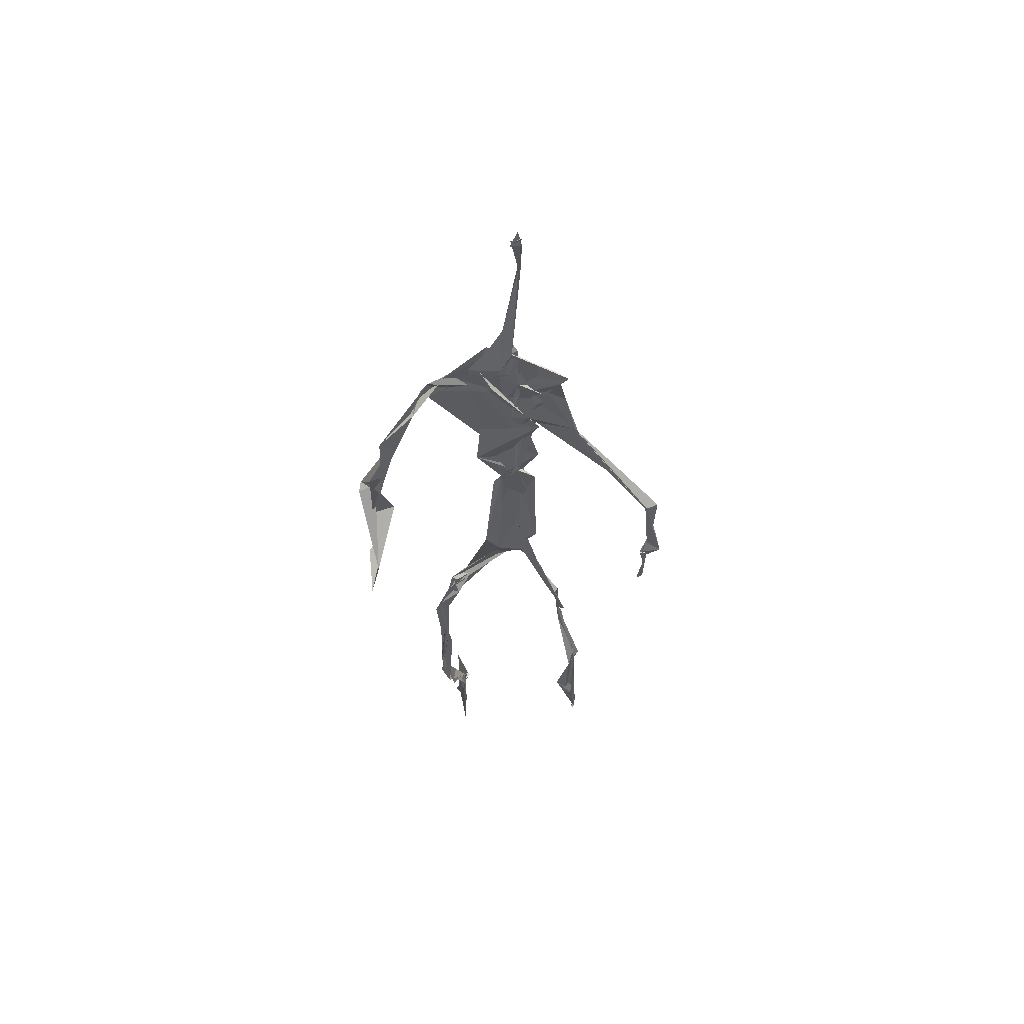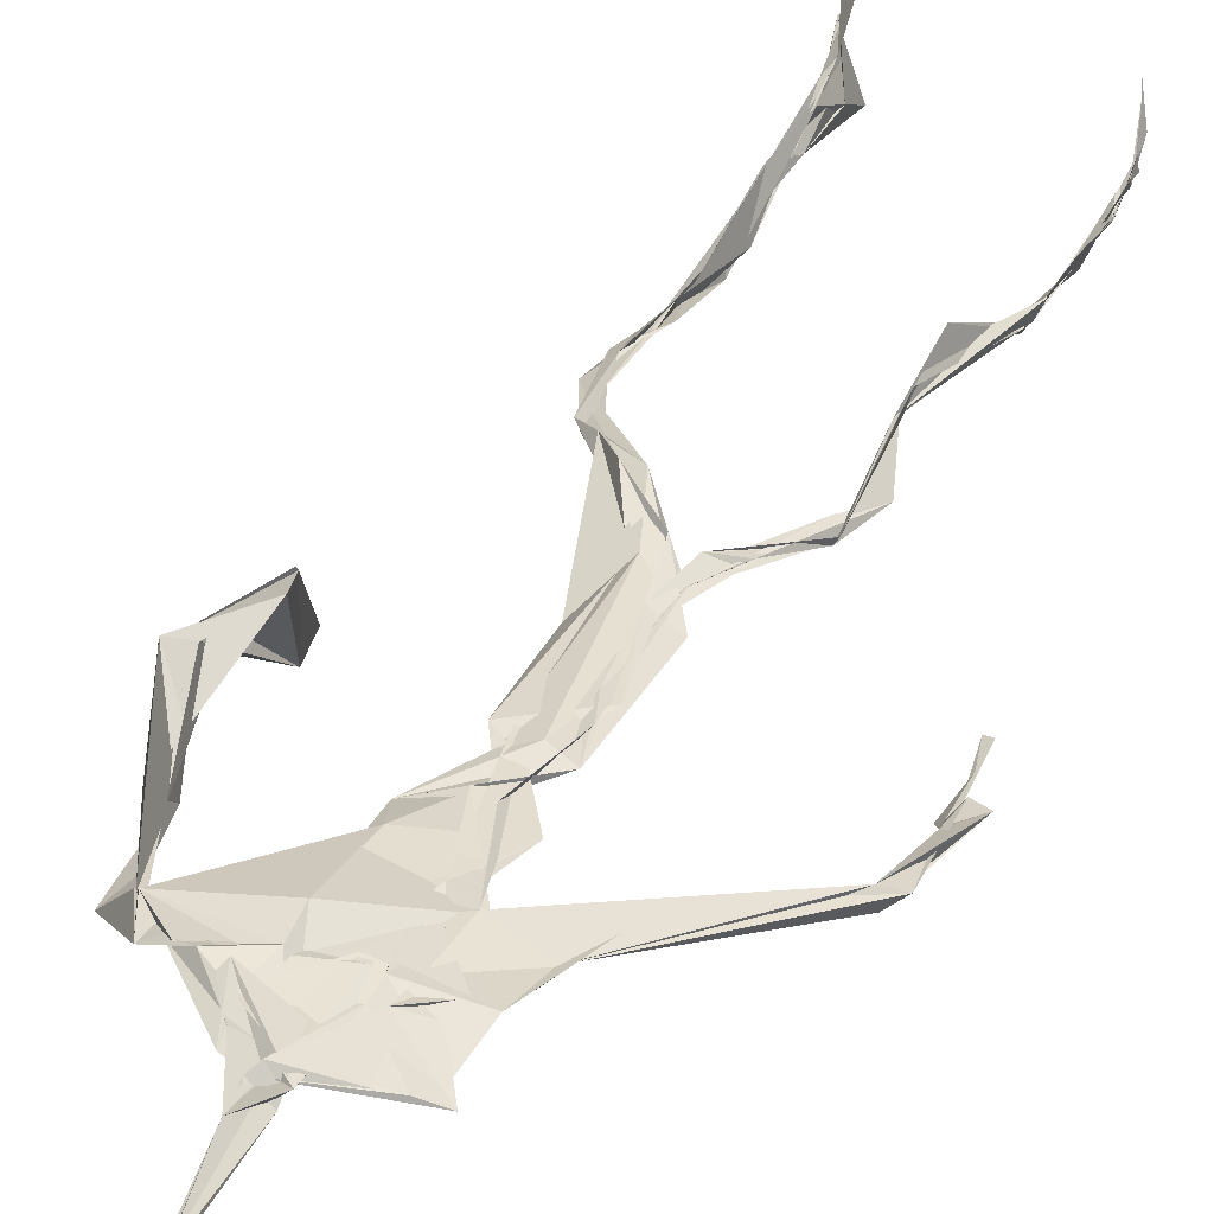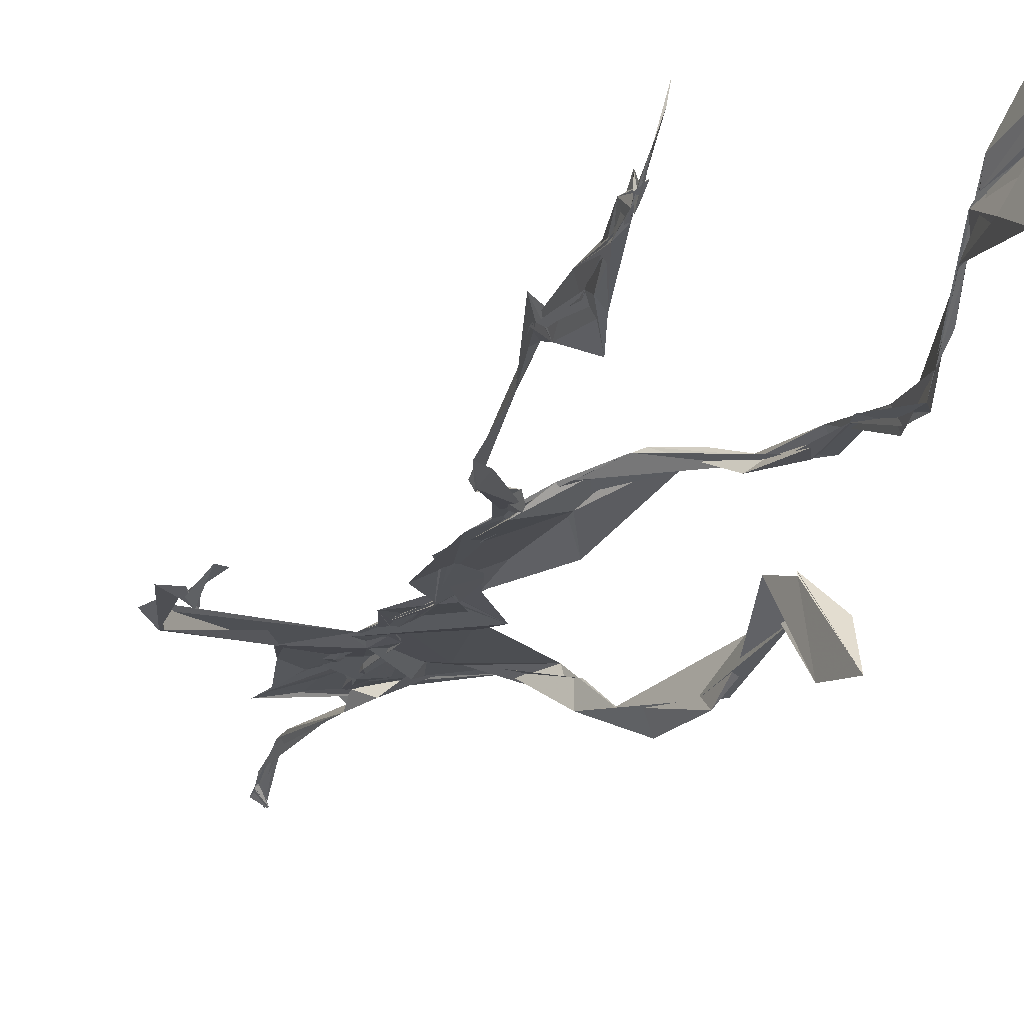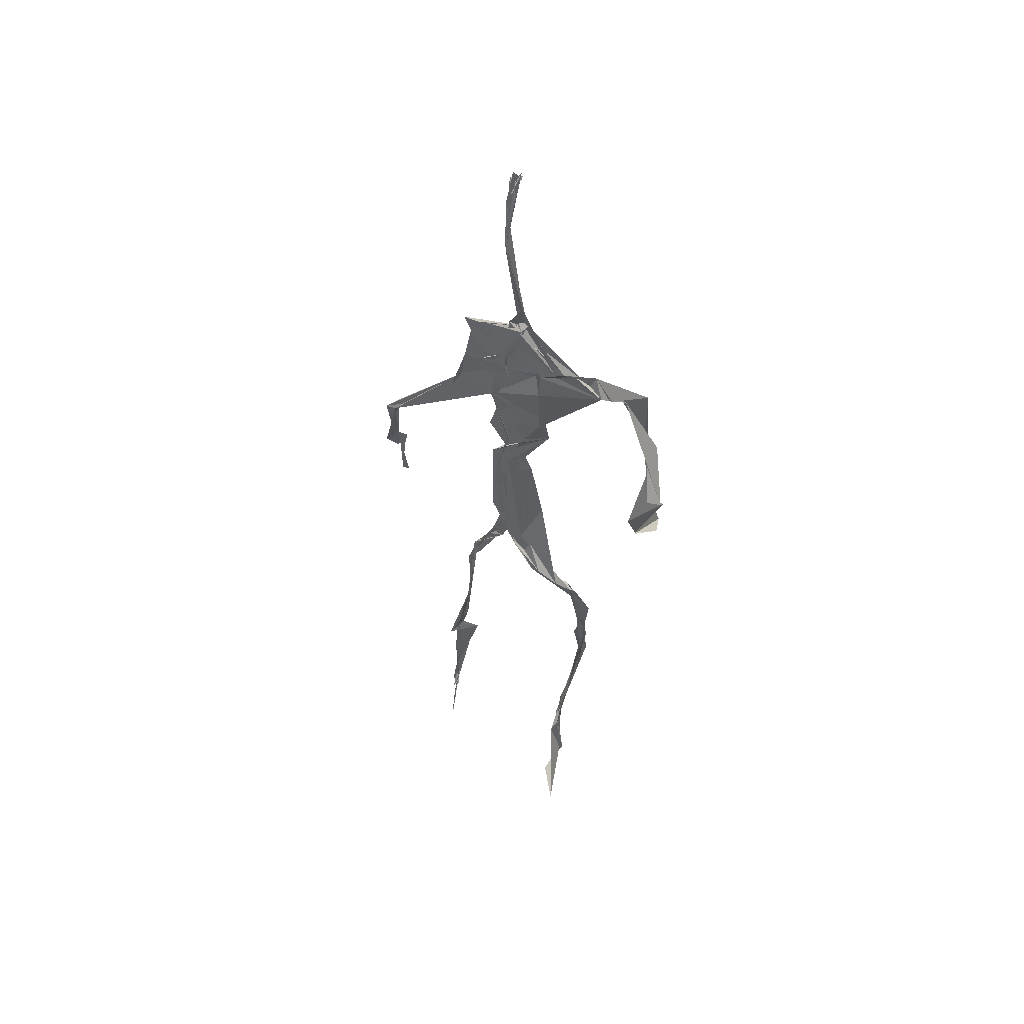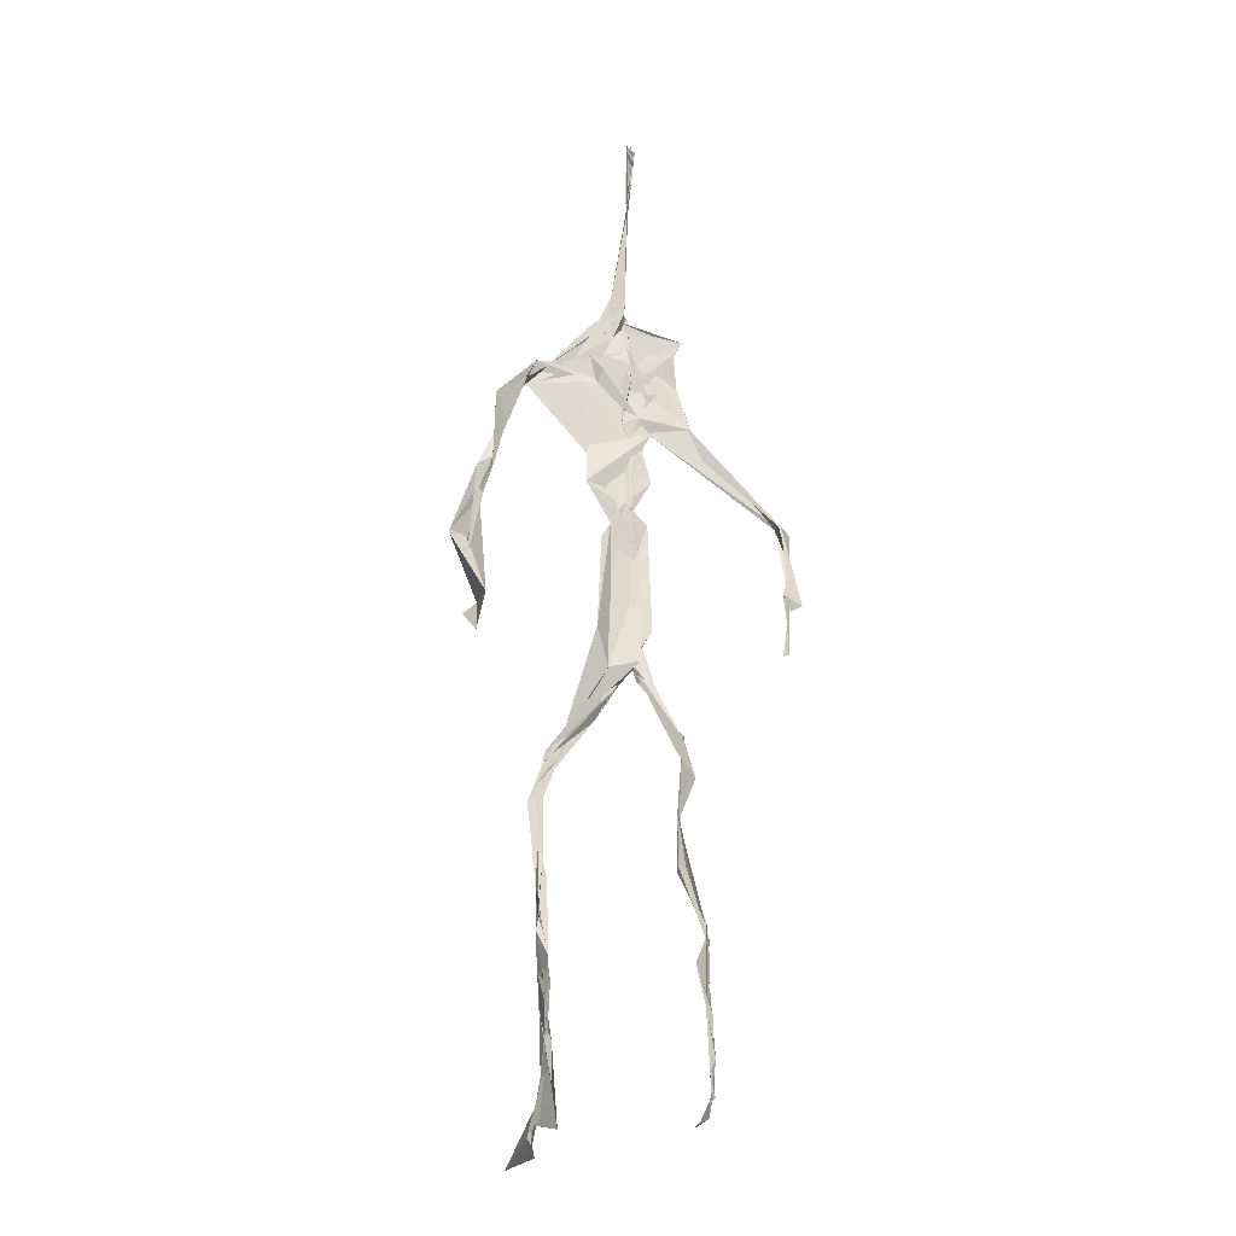
<metadata>
{"format":"obj","ext":"obj","renderer":"f3d","projection":"perspective","resolution":1024,"background":"white","views":[{"elev":57.1,"azim":-175.9,"up":"+Y"},{"elev":33.8,"azim":-158.0,"up":"+Z"},{"elev":-17.2,"azim":-16.5,"up":"+Z"},{"elev":54.3,"azim":18.2,"up":"+Y"},{"elev":-20.4,"azim":164.0,"up":"+Y"}]}
</metadata>
<code>
v 0.4386 0.2333 0.4737
v 0.5502 0.3613 0.4775
v 0.4782 0.5248 0.4872
v 0.5068 0.7329 0.4828
v 0.4533 0.6813 0.4843
v 0.38 0.4501 0.4529
v 0.5699 0.2283 0.4603
v 0.5707 0.3063 0.4777
v 0.5224 0.7248 0.4907
v 0.5193 0.3978 0.494
v 0.4903 0.4825 0.4854
v 0.4457 0.3532 0.4706
v 0.494 0.8407 0.4877
v 0.4927 0.6992 0.4826
v 0.4759 0.4716 0.4808
v 0.5591 0.08678 0.5126
v 0.5927 0.646 0.4644
v 0.4512 0.7199 0.4762
v 0.4345 0.2463 0.4833
v 0.4918 0.4447 0.4845
v 0.5513 0.156 0.4851
v 0.6255 0.5083 0.4699
v 0.4365 0.2488 0.4846
v 0.494 0.8779 0.4801
v 0.4906 0.8727 0.4826
v 0.5588 0.09904 0.5071
v 0.581 0.6673 0.467
v 0.435 0.1862 0.4753
v 0.554 0.1328 0.506
v 0.4534 0.3261 0.4882
v 0.5222 0.6125 0.4876
v 0.5025 0.5711 0.4827
v 0.558 0.3701 0.4886
v 0.4935 0.5898 0.4888
v 0.4933 0.631 0.4865
v 0.5074 0.7195 0.4806
v 0.559 0.2704 0.4722
v 0.5073 0.5415 0.4861
v 0.377 0.5607 0.4581
v 0.4318 0.1358 0.48
v 0.4494 0.2882 0.5058
v 0.5608 0.3594 0.4819
v 0.4983 0.7429 0.4792
v 0.569 0.2595 0.4666
v 0.4932 0.8365 0.492
v 0.4578 0.7097 0.4781
v 0.4817 0.5387 0.4879
v 0.5292 0.5915 0.4813
v 0.4336 0.1378 0.483
v 0.4904 0.8799 0.4769
v 0.5349 0.6961 0.4925
v 0.5584 0.08619 0.5124
v 0.5299 0.6804 0.4878
v 0.4933 0.5527 0.4882
v 0.5582 0.1945 0.4632
v 0.4332 0.1219 0.482
v 0.5617 0.2114 0.4575
v 0.4325 0.1904 0.4836
v 0.4309 0.126 0.4804
v 0.448 0.6497 0.4807
v 0.4315 0.1059 0.4935
v 0.4928 0.4672 0.4874
v 0.4338 0.2364 0.4812
v 0.494 0.4453 0.481
v 0.4851 0.6521 0.4834
v 0.4595 0.3751 0.4753
v 0.5624 0.09009 0.5103
v 0.4768 0.673 0.4834
v 0.4534 0.386 0.474
v 0.4907 0.8903 0.4743
v 0.4858 0.4455 0.479
v 0.456 0.386 0.4696
v 0.4312 0.1465 0.4766
v 0.5697 0.6916 0.4833
v 0.5219 0.4687 0.4731
v 0.4845 0.6945 0.4868
v 0.4559 0.3843 0.4702
v 0.3781 0.562 0.4697
v 0.373 0.4955 0.4534
v 0.5564 0.08292 0.5206
v 0.5447 0.6986 0.4947
v 0.4298 0.1199 0.4833
v 0.3778 0.499 0.45
v 0.5231 0.6842 0.4915
v 0.5514 0.1369 0.5032
v 0.5654 0.2533 0.4707
v 0.478 0.56 0.4857
v 0.4922 0.5726 0.4827
v 0.4499 0.2127 0.4627
v 0.4361 0.1932 0.4742
v 0.4892 0.6457 0.4855
v 0.4991 0.8865 0.4692
v 0.5063 0.7295 0.4881
v 0.379 0.561 0.4585
v 0.5545 0.6951 0.4914
v 0.487 0.4308 0.4868
v 0.5055 0.5838 0.4878
v 0.4677 0.6903 0.4829
v 0.4363 0.1012 0.5147
v 0.4968 0.8726 0.4807
v 0.4882 0.5181 0.4871
v 0.4354 0.6198 0.4788
v 0.5622 0.2843 0.4736
v 0.4989 0.6471 0.4857
v 0.4318 0.1127 0.4882
v 0.4319 0.1189 0.4849
v 0.4976 0.6779 0.4868
v 0.506 0.7352 0.4908
v 0.4911 0.8814 0.4759
v 0.4936 0.897 0.4754
v 0.4831 0.5265 0.4868
v 0.4638 0.6794 0.4849
v 0.609 0.6439 0.4513
v 0.5491 0.09215 0.4744
v 0.4936 0.5757 0.4821
v 0.4941 0.5642 0.4847
v 0.568 0.3384 0.4774
v 0.5581 0.09909 0.5102
v 0.5598 0.1779 0.4895
v 0.494 0.7399 0.4866
v 0.3675 0.557 0.4657
v 0.5839 0.663 0.4807
v 0.435 0.1765 0.4701
v 0.4296 0.2322 0.4902
v 0.4988 0.8928 0.4695
v 0.4932 0.8273 0.4919
v 0.4545 0.3302 0.489
v 0.5011 0.741 0.4809
v 0.485 0.4488 0.4843
v 0.5503 0.07907 0.5348
v 0.4998 0.4285 0.4903
v 0.4931 0.8861 0.4752
v 0.5521 0.3751 0.4836
v 0.5283 0.7093 0.49
v 0.5613 0.6894 0.4883
v 0.4522 0.2915 0.4951
v 0.5651 0.2037 0.4758
v 0.523 0.6654 0.4956
v 0.6181 0.4715 0.4321
v 0.3612 0.4953 0.4574
v 0.501 0.7091 0.4848
v 0.6229 0.5359 0.4823
v 0.5276 0.4041 0.4989
v 0.5488 0.1177 0.4875
v 0.6373 0.5329 0.4765
v 0.4345 0.1366 0.48
v 0.4311 0.1497 0.4786
v 0.5494 0.1263 0.512
v 0.63 0.4617 0.4576
v 0.5657 0.07277 0.5627
v 0.4352 0.1034 0.5053
v 0.6359 0.539 0.4831
v 0.6099 0.591 0.4546
v 0.6142 0.4794 0.4794
v 0.5101 0.74 0.4871
v 0.4751 0.5971 0.4842
v 0.3741 0.5112 0.4576
v 0.4918 0.6839 0.4831
v 0.4777 0.6414 0.4871
v 0.4948 0.8868 0.4753
v 0.3797 0.5001 0.4504
v 0.4415 0.1824 0.4666
v 0.4294 0.1344 0.4871
v 0.5768 0.673 0.4895
v 0.4509 0.2976 0.4983
v 0.3746 0.4528 0.4546
v 0.4905 0.6958 0.4873
v 0.4305 0.1212 0.4917
v 0.4519 0.3162 0.4948
v 0.4814 0.5258 0.4873
v 0.4645 0.7235 0.481
v 0.569 0.2533 0.4596
v 0.5638 0.3131 0.4823
v 0.5589 0.1749 0.4897
v 0.4919 0.8419 0.4912
v 0.4749 0.6389 0.4843
v 0.5437 0.383 0.4939
v 0.5507 0.1444 0.5
v 0.5081 0.5595 0.4848
v 0.3748 0.4732 0.4546
v 0.6075 0.5009 0.4832
v 0.6254 0.4393 0.4275
v 0.3719 0.4889 0.4557
v 0.4318 0.1257 0.4776
v 0.5593 0.09196 0.5115
v 0.5203 0.7366 0.4909
v 0.574 0.3265 0.476
v 0.6139 0.478 0.4769
v 0.5503 0.1351 0.4944
v 0.4817 0.6774 0.4856
v 0.5599 0.1809 0.4729
v 0.6118 0.5769 0.4471
v 0.5057 0.4397 0.4877
v 0.6218 0.583 0.4546
v 0.515 0.5472 0.4865
v 0.4319 0.1186 0.4848
v 0.4942 0.8795 0.4783
v 0.5152 0.6911 0.4822
v 0.4719 0.4192 0.4808
v 0.4994 0.8884 0.4689
v 0.5101 0.4399 0.4831
v 0.4336 0.1151 0.4862
v 0.498 0.8868 0.4717
v 0.4438 0.6451 0.4798
v 0.5032 0.674 0.4873
v 0.5676 0.2476 0.4612
v 0.5065 0.7616 0.4892
v 0.491 0.681 0.4874
v 0.4983 0.7312 0.4869
v 0.5586 0.09278 0.5075
v 0.5615 0.09252 0.5051
v 0.5522 0.07859 0.5359
v 0.6128 0.4845 0.4632
v 0.6173 0.5137 0.4861
v 0.622 0.5687 0.4813
v 0.5557 0.08719 0.5188
v 0.5457 0.07955 0.5369
v 0.5642 0.09521 0.4965
v 0.5427 0.07663 0.5437
v 0.5542 0.07604 0.5442
v 0.552 0.08805 0.5198
v 0.6139 0.5018 0.467
v 0.606 0.499 0.4744
v 0.6202 0.5255 0.4842
v 0.6176 0.5282 0.4767
v 0.6297 0.5724 0.467
v 0.627 0.5714 0.4828
v 0.6137 0.527 0.4773
v 0.5534 0.08213 0.5246
v 0.5631 0.09791 0.4975
v 0.5491 0.08096 0.5294
v 0.6309 0.5629 0.4703
v 0.6076 0.5991 0.4648
f 23 165 30
f 135 74 122
f 174 29 55
f 6 166 180
f 97 87 48
f 108 43 155
f 32 116 195
f 151 61 184
f 128 51 120
f 27 95 122
f 119 144 21
f 133 187 173
f 49 196 73
f 156 53 31
f 101 88 47
f 48 176 97
f 31 48 116
f 112 205 14
f 1 19 58
f 97 91 88
f 153 22 194
f 59 61 40
f 64 129 199
f 69 169 136
f 128 120 207
f 17 194 152
f 17 113 74
f 190 159 68
f 90 23 28
f 180 166 83
f 81 84 74
f 80 148 150
f 179 75 195
f 160 109 203
f 11 129 47
f 127 136 124
f 107 95 53
f 99 151 105
f 191 172 55
f 25 207 45
f 149 182 154
f 35 115 159
f 94 78 60
f 118 52 26
f 68 159 91
f 22 142 139
f 14 205 134
f 38 32 3
f 53 156 107
f 100 160 70
f 208 46 167
f 201 170 195
f 110 126 25
f 173 8 33
f 39 121 183
f 85 67 178
f 39 183 140
f 3 170 62
f 39 204 121
f 131 10 15
f 117 8 103
f 142 22 153
f 181 188 145
f 169 165 19
f 140 161 157
f 155 13 45
f 99 105 61
f 195 116 179
f 57 178 119
f 177 193 33
f 83 79 161
f 160 203 70
f 97 88 87
f 118 67 16
f 171 93 167
f 12 77 30
f 178 67 144
f 62 71 131
f 62 20 3
f 166 79 83
f 208 104 65
f 39 94 204
f 207 120 4
f 21 7 119
f 171 46 18
f 47 88 34
f 94 140 78
f 44 57 37
f 147 90 40
f 121 159 78
f 93 4 120
f 134 84 36
f 43 175 13
f 119 7 57
f 11 66 129
f 55 29 148
f 189 21 114
f 12 30 72
f 125 50 132
f 20 66 11
f 54 48 87
f 89 124 1
f 155 45 4
f 195 75 201
f 109 92 197
f 137 85 57
f 105 151 196
f 120 158 167
f 155 43 13
f 44 8 173
f 145 152 181
f 205 176 198
f 26 114 118
f 154 182 139
f 66 77 12
f 187 10 42
f 203 197 70
f 26 185 29
f 96 69 77
f 186 128 9
f 70 200 24
f 1 124 136
f 175 100 70
f 152 192 17
f 80 16 85
f 200 50 24
f 56 184 61
f 161 79 180
f 89 1 162
f 37 57 7
f 81 135 9
f 131 42 10
f 47 129 101
f 80 85 148
f 46 5 98
f 49 73 58
f 8 37 103
f 46 98 18
f 201 177 143
f 202 59 163
f 163 59 40
f 69 96 72
f 78 140 157
f 17 74 164
f 162 146 123
f 185 150 148
f 181 152 194
f 197 200 70
f 169 72 165
f 158 107 104
f 111 3 11
f 187 42 86
f 68 76 190
f 53 164 31
f 69 136 127
f 152 145 142
f 23 63 28
f 163 40 28
f 29 174 189
f 116 32 31
f 190 98 60
f 98 76 18
f 24 125 13
f 25 92 110
f 58 162 1
f 49 58 147
f 66 20 77
f 197 203 109
f 166 6 79
f 142 145 139
f 43 36 126
f 132 50 92
f 74 113 122
f 204 65 159
f 83 183 157
f 175 43 126
f 4 45 207
f 65 204 5
f 141 158 120
f 10 187 133
f 159 88 91
f 174 21 189
f 108 18 76
f 209 76 14
f 94 102 204
f 106 82 202
f 193 10 33
f 105 147 40
f 194 22 181
f 200 197 50
f 3 32 170
f 196 147 105
f 62 15 87
f 147 58 90
f 83 157 180
f 68 91 112
f 160 100 126
f 180 79 6
f 89 162 123
f 137 57 44
f 101 62 87
f 75 179 193
f 155 93 171
f 36 84 81
f 134 209 14
f 199 12 72
f 41 63 23
f 109 160 110
f 82 146 168
f 192 142 153
f 114 144 118
f 46 171 167
f 16 150 52
f 61 151 99
f 38 111 115
f 135 81 74
f 121 204 159
f 73 146 162
f 55 172 86
f 136 169 19
f 73 162 58
f 45 132 25
f 164 27 17
f 112 91 205
f 35 104 156
f 77 62 96
f 170 32 195
f 176 205 91
f 201 71 170
f 117 2 8
f 51 128 186
f 13 175 24
f 16 67 85
f 143 131 71
f 28 40 90
f 29 189 26
f 32 38 156
f 59 56 61
f 138 31 164
f 159 190 60
f 133 173 33
f 167 158 208
f 186 9 135
f 62 101 64
f 152 142 192
f 164 74 84
f 103 86 42
f 121 78 157
f 132 92 25
f 23 30 41
f 13 125 45
f 4 93 155
f 188 181 139
f 169 69 72
f 202 163 106
f 62 170 71
f 89 28 63
f 202 56 59
f 107 141 95
f 189 114 26
f 137 44 191
f 7 21 174
f 46 208 5
f 104 107 156
f 139 182 188
f 64 101 129
f 207 36 9
f 154 145 188
f 43 209 36
f 146 82 106
f 157 183 121
f 123 28 89
f 172 44 173
f 151 184 196
f 63 124 89
f 24 175 70
f 106 163 123
f 54 193 179
f 122 113 27
f 165 72 30
f 138 176 48
f 168 146 73
f 95 51 122
f 35 159 65
f 138 84 198
f 136 19 1
f 84 138 164
f 64 96 62
f 22 139 181
f 172 173 86
f 77 69 127
f 35 156 38
f 55 148 191
f 177 75 193
f 15 10 193
f 65 104 35
f 185 26 52
f 106 123 146
f 93 120 167
f 12 199 129
f 165 23 19
f 88 101 87
f 190 76 98
f 209 108 76
f 117 42 143
f 102 94 60
f 183 161 140
f 48 54 179
f 207 9 128
f 154 139 145
f 90 58 19
f 171 18 155
f 31 138 48
f 105 40 61
f 133 33 10
f 209 134 36
f 164 95 27
f 30 77 127
f 179 116 48
f 193 54 15
f 29 185 148
f 68 112 76
f 100 175 126
f 115 111 47
f 149 154 188
f 47 111 11
f 197 92 50
f 9 36 81
f 192 113 17
f 184 56 168
f 37 8 44
f 156 31 32
f 16 52 118
f 130 52 150
f 201 75 177
f 97 176 91
f 3 111 38
f 120 51 141
f 55 206 174
f 17 27 194
f 2 33 8
f 108 155 18
f 83 161 183
f 143 71 201
f 39 140 94
f 53 95 164
f 30 127 41
f 172 191 44
f 66 12 129
f 168 73 196
f 37 7 103
f 207 25 126
f 113 153 27
f 177 33 2
f 62 131 15
f 174 206 7
f 113 192 153
f 95 141 51
f 122 51 135
f 143 177 2
f 20 62 77
f 20 11 3
f 34 88 159
f 117 103 42
f 34 159 115
f 28 123 163
f 206 86 103
f 102 5 204
f 60 78 159
f 207 126 36
f 206 103 7
f 150 185 130
f 15 54 87
f 148 85 191
f 173 187 86
f 52 130 185
f 119 178 144
f 49 147 196
f 178 57 85
f 144 114 21
f 158 141 107
f 124 63 127
f 196 184 168
f 35 38 115
f 202 82 56
f 2 117 143
f 138 198 176
f 110 160 126
f 132 45 125
f 209 43 108
f 131 143 42
f 208 158 104
f 188 182 149
f 80 150 16
f 186 135 51
f 199 96 64
f 5 60 98
f 41 127 63
f 72 96 199
f 125 24 50
f 90 19 23
f 67 118 144
f 112 14 76
f 109 110 92
f 168 56 82
f 84 134 198
f 206 55 86
f 205 198 134
f 102 60 5
f 137 191 85
f 194 27 153
f 161 180 157
f 47 34 115
f 65 5 208

</code>
